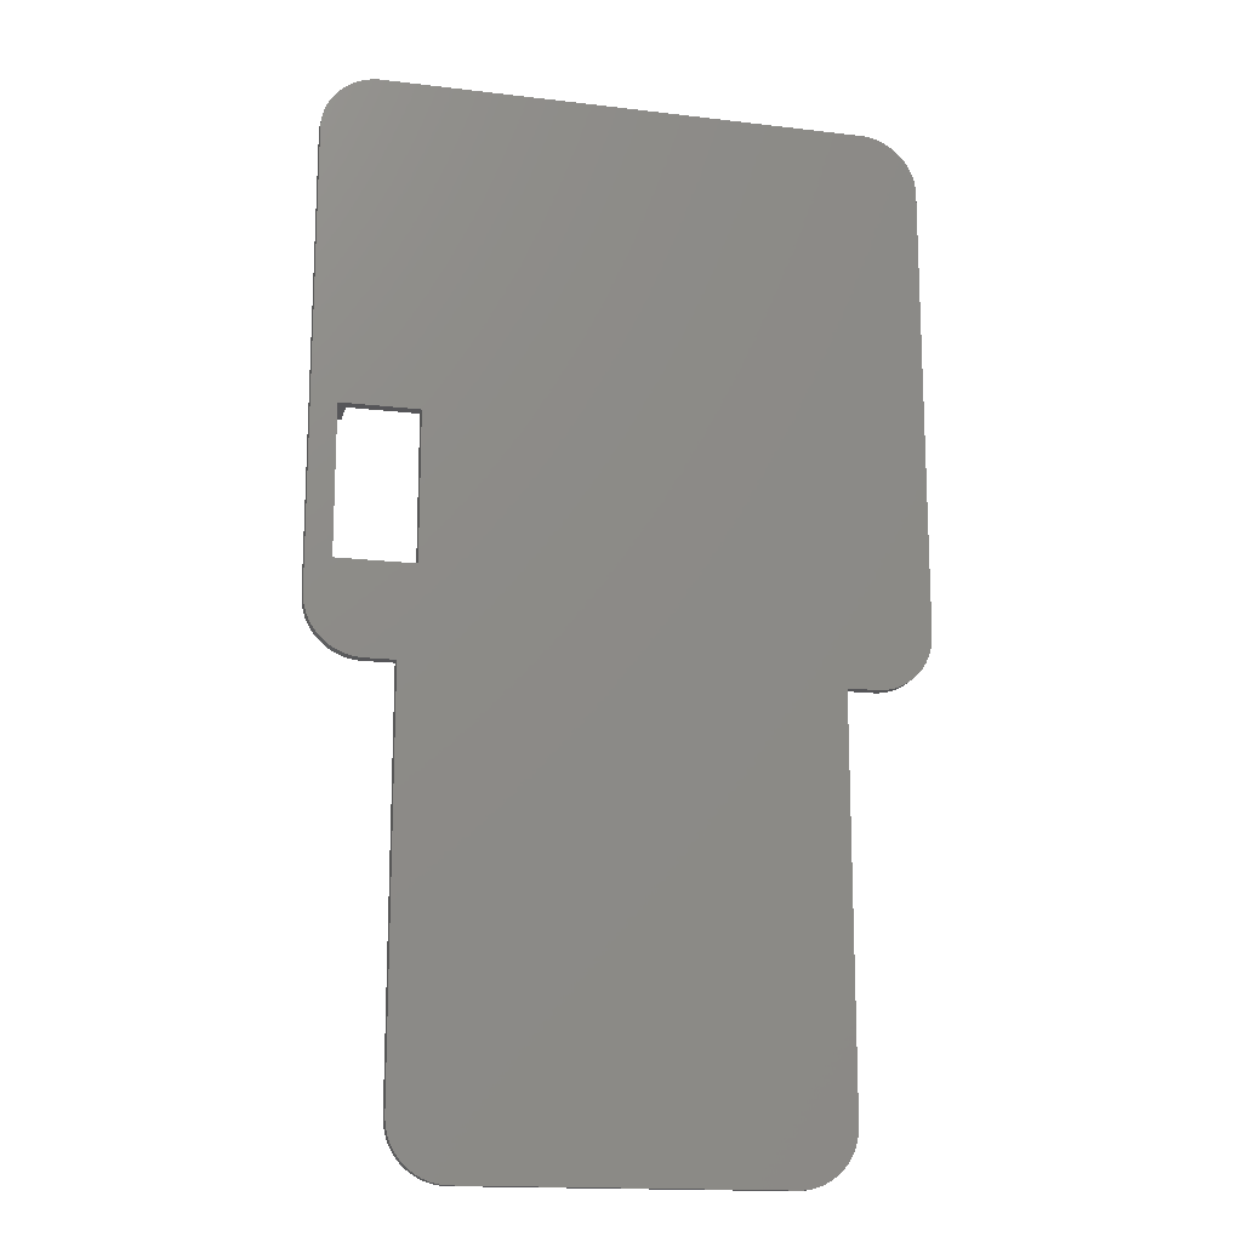
<metadata>
{"format":"stl","ext":"stl","renderer":"f3d","projection":"perspective","resolution":1024,"background":"white","views":[{"elev":-16.2,"azim":166.2,"up":"+Y"}]}
</metadata>
<code>
# stl→obj: 490 verts, 980 faces
v 13.06 1.589 1
v 13.69 1.51 4
v 13.06 1.589 4
v 13.69 1.51 1
v 38.31 1.51 4
v 38.31 1.51 1
v 43 6.5 4
v 43 41.51 1
v 43 41.51 4
v 43 6.5 1
v 9 6.5 1
v 9 41.51 4
v 9 41.51 1
v 9 6.5 4
v 10.5 8 4
v 10.5 43.01 4
v 9.039 5.873 4
v 9.955 3.561 4
v 10.36 3.077 4
v 9.618 4.091 4
v 9.351 4.659 4
v 9.157 5.257 4
v 7.686 43.01 4
v 6.186 41.51 4
v 7.063 43.09 4
v 6.455 43.24 4
v 5.563 41.59 4
v 5.871 43.48 4
v 4.955 41.74 4
v 5.321 43.78 4
v 3.821 42.28 4
v 4.813 44.15 4
v 4.371 41.98 4
v 3.313 42.65 4
v 4.355 44.58 4
v 2.455 43.56 4
v 3.955 45.06 4
v 2.118 44.09 4
v 3.618 45.59 4
v 1.657 45.26 4
v 3.351 46.16 4
v 1.539 45.87 4
v 3.157 46.76 4
v 1.5 46.5 4
v 3.039 47.37 4
v 3 48 4
v 2.855 43.08 4
v 3 82 4
v 1.5 83.5 4
v 2.855 86.92 4
v 2.455 86.44 4
v 2.118 85.91 4
v 1.851 85.34 4
v 1.657 84.74 4
v 1.539 84.13 4
v 1.851 44.66 4
v 50.5 83.5 4
v 48.96 82.63 4
v 49 82 4
v 49.55 86.44 4
v 48.84 83.24 4
v 47.64 85.42 4
v 49.14 86.92 4
v 48.69 87.35 4
v 48.65 83.84 4
v 48.38 84.41 4
v 47.19 85.85 4
v 48.18 87.72 4
v 48.05 84.94 4
v 46.68 86.22 4
v 47.63 88.02 4
v 47.05 88.26 4
v 46.13 86.52 4
v 46.44 88.41 4
v 45.55 86.76 4
v 45.81 88.49 4
v 44.94 86.91 4
v 44.31 86.99 4
v 7.686 86.99 4
v 6.186 88.49 4
v 7.063 86.91 4
v 6.455 86.76 4
v 5.563 88.41 4
v 5.871 86.52 4
v 4.955 88.26 4
v 5.321 86.22 4
v 4.371 88.02 4
v 3.821 87.72 4
v 4.813 85.85 4
v 3.313 87.35 4
v 4.355 85.42 4
v 3.955 84.94 4
v 3.618 84.41 4
v 3.351 83.84 4
v 3.157 83.24 4
v 3.039 82.63 4
v 50.46 84.13 4
v 49.8 61 4
v 50.5 46.5 4
v 50.34 84.74 4
v 49.8 48 4
v 50.15 85.34 4
v 48.96 47.37 4
v 49.88 85.91 4
v 48.84 46.76 4
v 48.65 46.16 4
v 50.46 45.87 4
v 49 61 4
v 50.34 45.26 4
v 48.38 45.59 4
v 50.15 44.66 4
v 49 48 4
v 49.88 44.09 4
v 48.05 45.06 4
v 49.55 43.56 4
v 47.64 44.58 4
v 49.14 43.08 4
v 48.69 42.65 4
v 47.19 44.15 4
v 48.18 42.28 4
v 46.68 43.78 4
v 47.63 41.98 4
v 47.05 41.74 4
v 46.13 43.48 4
v 46.44 41.59 4
v 45.55 43.24 4
v 45.81 41.51 4
v 44.94 43.09 4
v 44.31 43.01 4
v 41.5 8 4
v 41.46 7.373 4
v 41.34 6.757 4
v 42.96 5.873 4
v 41.15 6.159 4
v 42.84 5.257 4
v 41.5 43.01 4
v 40.88 5.591 4
v 42.65 4.659 4
v 42.38 4.091 4
v 40.55 5.061 4
v 42.05 3.561 4
v 40.14 4.577 4
v 41.64 3.077 4
v 41.19 2.647 4
v 39.69 4.147 4
v 40.68 2.278 4
v 39.18 3.778 4
v 40.13 1.976 4
v 39.55 1.745 4
v 38.63 3.476 4
v 38.94 1.589 4
v 38.05 3.245 4
v 37.44 3.089 4
v 36.81 3.01 4
v 15.19 3.01 4
v 14.56 3.089 4
v 13.95 3.245 4
v 13.37 3.476 4
v 12.45 1.745 4
v 12.82 3.778 4
v 11.32 2.278 4
v 12.31 4.147 4
v 11.87 1.976 4
v 10.81 2.647 4
v 11.86 4.577 4
v 11.45 5.061 4
v 11.12 5.591 4
v 10.85 6.159 4
v 10.66 6.757 4
v 10.54 7.373 4
v 10.36 3.077 1
v 10.81 2.647 1
v 38.94 1.589 1
v 12.45 1.745 1
v 40.68 2.278 1
v 41.19 2.647 1
v 42.96 5.873 1
v 42.84 5.257 1
v 44.31 86.99 1
v 49 82 1
v 48.96 82.63 1
v 48.84 83.24 1
v 48.65 83.84 1
v 48.38 84.41 1
v 48.05 84.94 1
v 47.64 85.42 1
v 47.19 85.85 1
v 46.68 86.22 1
v 46.13 86.52 1
v 45.55 86.76 1
v 44.94 86.91 1
v 43 61 1
v 49 61 1
v 10.5 43.01 1
v 43 48 1
v 7.686 86.99 1
v 10.5 8 1
v 41.5 8 1
v 41.5 43.01 1
v 36.81 3.01 1
v 41.46 7.373 1
v 41.34 6.757 1
v 41.15 6.159 1
v 40.88 5.591 1
v 40.55 5.061 1
v 40.14 4.577 1
v 39.69 4.147 1
v 39.18 3.778 1
v 38.63 3.476 1
v 38.05 3.245 1
v 37.44 3.089 1
v 15.19 3.01 1
v 14.56 3.089 1
v 13.95 3.245 1
v 13.37 3.476 1
v 12.82 3.778 1
v 12.31 4.147 1
v 11.86 4.577 1
v 11.45 5.061 1
v 11.12 5.591 1
v 10.85 6.159 1
v 10.66 6.757 1
v 3 82 1
v 7.063 86.91 1
v 3 48 1
v 6.455 86.76 1
v 7.686 43.01 1
v 5.871 86.52 1
v 7.063 43.09 1
v 5.321 86.22 1
v 6.455 43.24 1
v 4.813 85.85 1
v 5.871 43.48 1
v 4.355 85.42 1
v 5.321 43.78 1
v 3.955 84.94 1
v 4.813 44.15 1
v 3.618 84.41 1
v 4.355 44.58 1
v 3.351 83.84 1
v 3.955 45.06 1
v 3.157 83.24 1
v 3.618 45.59 1
v 3.039 82.63 1
v 3.351 46.16 1
v 3.157 46.76 1
v 3.039 47.37 1
v 48.96 47.37 1
v 49 48 1
v 48.84 46.76 1
v 48.65 46.16 1
v 48.38 45.59 1
v 48.05 45.06 1
v 47.64 44.58 1
v 47.19 44.15 1
v 46.68 43.78 1
v 46.13 43.48 1
v 45.55 43.24 1
v 44.94 43.09 1
v 44.31 43.01 1
v 10.54 7.373 1
v 7.5 40.01 1
v 7.539 4.373 1
v 7.5 5 1
v 8.455 2.061 1
v 8.855 1.577 1
v 8.118 2.591 1
v 7.851 3.159 1
v 7.657 3.757 1
v 6.186 41.51 1
v 4.686 40.01 1
v 5.563 41.59 1
v 4.955 41.74 1
v 4.063 40.09 1
v 4.371 41.98 1
v 3.455 40.24 1
v 3.821 42.28 1
v 2.321 40.78 1
v 3.313 42.65 1
v 2.871 40.48 1
v 1.813 41.15 1
v 2.855 43.08 1
v 0.9549 42.06 1
v 2.455 43.56 1
v 0.6185 42.59 1
v 2.118 44.09 1
v 0.1571 43.76 1
v 1.851 44.66 1
v 0.03943 44.37 1
v 1.657 45.26 1
v 0 45 1
v 1.539 45.87 1
v 1.5 46.5 1
v 1.355 41.58 1
v 1.5 83.5 1
v 0 85 1
v 1.355 88.42 1
v 0.9549 87.94 1
v 0.6185 87.41 1
v 0.3511 86.84 1
v 0.1571 86.24 1
v 0.03943 85.63 1
v 0.3511 43.16 1
v 50.34 84.74 1
v 52 85 1
v 51.96 85.63 1
v 50.5 83.5 1
v 52 45 1
v 50.15 85.34 1
v 51.84 86.24 1
v 50.5 46.5 1
v 49.88 85.91 1
v 51.65 86.84 1
v 50.46 45.87 1
v 51.38 87.41 1
v 50.34 45.26 1
v 49.55 86.44 1
v 51.05 87.94 1
v 51.96 44.37 1
v 49.14 86.92 1
v 50.64 88.42 1
v 50.15 44.66 1
v 51.84 43.76 1
v 50.46 84.13 1
v 50.19 88.85 1
v 48.69 87.35 1
v 49.68 89.22 1
v 48.18 87.72 1
v 49.13 89.52 1
v 48.55 89.76 1
v 47.63 88.02 1
v 47.94 89.91 1
v 47.05 88.26 1
v 47.31 89.99 1
v 46.44 88.41 1
v 45.81 88.49 1
v 6.186 88.49 1
v 4.686 89.99 1
v 5.563 88.41 1
v 4.955 88.26 1
v 4.063 89.91 1
v 4.371 88.02 1
v 3.455 89.76 1
v 3.821 87.72 1
v 2.871 89.52 1
v 2.321 89.22 1
v 3.313 87.35 1
v 1.813 88.85 1
v 2.855 86.92 1
v 2.455 86.44 1
v 2.118 85.91 1
v 1.851 85.34 1
v 1.657 84.74 1
v 1.539 84.13 1
v 49.88 44.09 1
v 51.65 43.16 1
v 51.38 42.59 1
v 49.55 43.56 1
v 51.05 42.06 1
v 49.14 43.08 1
v 50.64 41.58 1
v 50.19 41.15 1
v 48.69 42.65 1
v 49.68 40.78 1
v 48.18 42.28 1
v 49.13 40.48 1
v 48.55 40.24 1
v 47.63 41.98 1
v 47.94 40.09 1
v 47.05 41.74 1
v 47.31 40.01 1
v 46.44 41.59 1
v 45.81 41.51 1
v 44.5 40.01 1
v 44.5 5 1
v 44.46 4.373 1
v 42.65 4.659 1
v 44.34 3.757 1
v 42.38 4.091 1
v 44.15 3.159 1
v 43.88 2.591 1
v 42.05 3.561 1
v 43.55 2.061 1
v 41.64 3.077 1
v 43.14 1.577 1
v 42.69 1.147 1
v 42.18 0.7784 1
v 41.63 0.4759 1
v 41.05 0.2447 1
v 40.13 1.976 1
v 40.44 0.08856 1
v 39.55 1.745 1
v 39.81 0.009866 1
v 12.19 0.009866 1
v 11.56 0.08856 1
v 11.87 1.976 1
v 10.95 0.2447 1
v 11.32 2.278 1
v 9.821 0.7784 1
v 10.37 0.4759 1
v 9.313 1.147 1
v 9.955 3.561 1
v 9.618 4.091 1
v 9.351 4.659 1
v 9.157 5.257 1
v 9.039 5.873 1
v 12.19 0.009866 0
v 39.81 0.009866 0
v 10.37 0.4759 0
v 10.95 0.2447 0
v 44.5 40.01 0
v 44.5 5 0
v 47.31 89.99 0
v 4.686 89.99 0
v 7.5 5 0
v 7.5 40.01 0
v 40.44 0.08856 0
v 7.851 3.159 0
v 7.657 3.757 0
v 44.46 4.373 0
v 8.118 2.591 0
v 7.539 4.373 0
v 43.55 2.061 0
v 43.14 1.577 0
v 41.05 0.2447 0
v 44.34 3.757 0
v 44.15 3.159 0
v 8.855 1.577 0
v 9.313 1.147 0
v 8.455 2.061 0
v 49.8 48 0
v 52 45 0
v 51.96 44.37 0
v 49.8 61 0
v 52 85 0
v 51.84 43.76 0
v 43 61 0
v 51.65 43.16 0
v 51.38 42.59 0
v 51.96 85.63 0
v 51.05 42.06 0
v 51.84 86.24 0
v 50.64 41.58 0
v 51.65 86.84 0
v 50.19 41.15 0
v 51.38 87.41 0
v 49.68 40.78 0
v 49.13 40.48 0
v 48.55 40.24 0
v 47.94 40.09 0
v 47.31 40.01 0
v 43 48 0
v 43.88 2.591 0
v 42.69 1.147 0
v 51.05 87.94 0
v 50.64 88.42 0
v 50.19 88.85 0
v 49.68 89.22 0
v 49.13 89.52 0
v 48.55 89.76 0
v 47.94 89.91 0
v 42.18 0.7784 0
v 41.63 0.4759 0
v 11.56 0.08856 0
v 9.821 0.7784 0
v 0 45 0
v 4.686 40.01 0
v 4.063 40.09 0
v 0 85 0
v 3.455 40.24 0
v 2.871 40.48 0
v 4.063 89.91 0
v 2.321 40.78 0
v 3.455 89.76 0
v 1.813 41.15 0
v 2.871 89.52 0
v 1.355 41.58 0
v 2.321 89.22 0
v 0.9549 42.06 0
v 1.813 88.85 0
v 0.6185 42.59 0
v 1.355 88.42 0
v 0.3511 43.16 0
v 0.9549 87.94 0
v 0.1571 43.76 0
v 0.6185 87.41 0
v 0.03943 44.37 0
v 0.3511 86.84 0
v 0.1571 86.24 0
v 0.03943 85.63 0
f 1 2 3
f 2 1 4
f 4 5 2
f 5 4 6
f 7 8 9
f 8 7 10
f 11 12 13
f 12 11 14
f 12 15 16
f 17 15 14
f 15 18 19
f 15 20 18
f 15 21 20
f 15 22 21
f 15 12 14
f 23 12 16
f 24 23 25
f 24 25 26
f 23 24 12
f 27 26 28
f 26 27 24
f 29 28 30
f 28 29 27
f 31 30 32
f 30 33 29
f 34 32 35
f 36 35 37
f 30 31 33
f 38 37 39
f 40 39 41
f 32 34 31
f 42 41 43
f 44 43 45
f 44 45 46
f 35 47 34
f 48 49 46
f 49 50 51
f 44 46 49
f 49 51 52
f 43 44 42
f 49 52 53
f 35 36 47
f 49 53 54
f 37 38 36
f 49 54 55
f 39 56 38
f 39 40 56
f 41 42 40
f 57 58 59
f 60 61 58
f 62 63 64
f 60 65 61
f 60 66 65
f 67 64 68
f 60 69 66
f 60 62 69
f 70 68 71
f 64 67 62
f 70 71 72
f 68 70 67
f 73 72 74
f 72 73 70
f 75 74 76
f 74 75 73
f 76 77 75
f 76 78 77
f 76 79 78
f 80 79 76
f 80 81 79
f 80 82 81
f 83 82 80
f 82 83 84
f 85 84 83
f 84 85 86
f 87 86 85
f 88 86 87
f 86 88 89
f 90 89 88
f 89 90 91
f 50 91 90
f 91 50 92
f 92 50 93
f 49 93 50
f 93 49 94
f 94 49 95
f 96 49 48
f 95 49 96
f 58 57 97
f 57 98 99
f 58 97 100
f 101 99 98
f 58 100 102
f 103 99 101
f 58 102 104
f 105 99 103
f 106 107 105
f 58 104 60
f 62 60 63
f 57 59 98
f 98 59 108
f 107 106 109
f 110 109 106
f 109 110 111
f 103 101 112
f 99 105 107
f 111 110 113
f 114 113 110
f 113 114 115
f 116 115 114
f 115 116 117
f 117 116 118
f 119 118 116
f 118 119 120
f 121 120 119
f 120 121 122
f 122 121 123
f 124 123 121
f 123 124 125
f 126 125 124
f 125 126 127
f 128 127 126
f 129 127 128
f 129 9 127
f 130 7 9
f 131 7 130
f 132 7 131
f 7 132 133
f 134 133 132
f 133 134 135
f 136 9 129
f 130 9 136
f 137 135 134
f 135 137 138
f 138 137 139
f 140 139 137
f 139 140 141
f 142 141 140
f 141 142 143
f 143 142 144
f 145 144 142
f 144 145 146
f 147 146 145
f 146 147 148
f 148 147 149
f 150 149 147
f 149 150 151
f 152 151 150
f 151 152 5
f 153 5 152
f 154 5 153
f 155 5 154
f 155 2 5
f 156 2 155
f 157 2 156
f 3 157 158
f 157 3 2
f 159 158 160
f 158 159 3
f 161 160 162
f 160 163 159
f 164 162 165
f 19 165 166
f 160 161 163
f 19 166 167
f 19 167 168
f 162 164 161
f 19 168 169
f 19 169 170
f 19 170 15
f 165 19 164
f 15 17 22
f 171 164 19
f 164 171 172
f 6 151 5
f 151 6 173
f 174 3 159
f 3 174 1
f 175 144 146
f 144 175 176
f 135 177 133
f 177 135 178
f 179 180 181
f 179 181 182
f 179 182 183
f 179 183 184
f 179 184 185
f 179 185 186
f 179 186 187
f 179 187 188
f 179 188 189
f 179 189 190
f 179 190 191
f 180 179 192
f 180 192 193
f 194 195 192
f 196 192 179
f 197 198 199
f 200 198 197
f 198 200 201
f 201 200 202
f 202 200 203
f 204 200 205
f 205 200 206
f 206 200 207
f 207 200 208
f 195 194 199
f 197 199 194
f 208 200 209
f 209 200 210
f 210 200 211
f 203 200 204
f 200 197 212
f 212 197 213
f 213 197 214
f 214 197 215
f 215 197 216
f 216 197 217
f 217 197 218
f 219 197 220
f 220 197 221
f 221 197 222
f 218 197 219
f 223 192 196
f 192 223 194
f 223 196 224
f 225 194 223
f 223 224 226
f 194 225 227
f 223 226 228
f 227 225 229
f 223 228 230
f 229 225 231
f 223 230 232
f 231 225 233
f 223 232 234
f 233 225 235
f 223 234 236
f 235 225 237
f 223 236 238
f 237 225 239
f 223 238 240
f 239 225 241
f 223 240 242
f 241 225 243
f 223 242 244
f 243 225 245
f 245 225 246
f 246 225 247
f 195 248 249
f 248 195 250
f 250 195 251
f 251 195 252
f 252 195 253
f 253 195 254
f 254 195 255
f 255 195 256
f 256 195 257
f 257 195 258
f 258 195 259
f 259 195 260
f 260 195 199
f 222 197 261
f 262 11 13
f 263 11 264
f 11 265 266
f 11 267 265
f 11 268 267
f 11 269 268
f 11 262 264
f 270 262 13
f 271 270 272
f 271 272 273
f 270 271 262
f 274 273 275
f 273 274 271
f 276 275 277
f 275 276 274
f 278 277 279
f 277 280 276
f 281 279 282
f 283 282 284
f 277 278 280
f 285 284 286
f 287 286 288
f 279 281 278
f 289 288 290
f 291 290 292
f 291 292 293
f 282 294 281
f 295 296 293
f 296 297 298
f 291 293 296
f 296 298 299
f 290 291 289
f 296 299 300
f 282 283 294
f 296 300 301
f 284 285 283
f 296 301 302
f 286 303 285
f 286 287 303
f 288 289 287
f 304 305 306
f 305 307 308
f 309 306 310
f 311 308 307
f 312 310 313
f 314 308 311
f 312 313 315
f 316 308 314
f 317 315 318
f 308 316 319
f 320 318 321
f 322 319 316
f 319 322 323
f 305 324 307
f 305 304 324
f 320 321 325
f 306 309 304
f 310 312 309
f 326 325 327
f 315 317 312
f 318 320 317
f 328 327 329
f 325 326 320
f 328 329 330
f 327 328 326
f 331 330 332
f 330 331 328
f 333 332 334
f 332 333 331
f 334 335 333
f 334 336 335
f 334 337 336
f 338 337 334
f 338 339 337
f 338 340 339
f 341 340 338
f 340 341 342
f 343 342 341
f 342 343 344
f 345 344 343
f 346 344 345
f 344 346 347
f 348 347 346
f 347 348 349
f 297 349 348
f 349 297 350
f 350 297 351
f 296 351 297
f 351 296 352
f 352 296 353
f 354 296 295
f 353 296 354
f 355 323 322
f 323 355 356
f 356 355 357
f 358 357 355
f 357 358 359
f 360 359 358
f 359 360 361
f 361 360 362
f 363 362 360
f 362 363 364
f 365 364 363
f 364 365 366
f 366 365 367
f 368 367 365
f 367 368 369
f 370 369 368
f 369 370 371
f 372 371 370
f 373 371 372
f 373 374 371
f 10 375 374
f 177 375 10
f 178 375 177
f 375 178 376
f 377 376 178
f 376 377 378
f 8 374 373
f 10 374 8
f 379 378 377
f 378 379 380
f 380 379 381
f 382 381 379
f 381 382 383
f 384 383 382
f 383 384 385
f 385 384 386
f 176 386 384
f 386 176 387
f 175 387 176
f 387 175 388
f 388 175 389
f 390 389 175
f 389 390 391
f 392 391 390
f 391 392 393
f 173 393 392
f 6 393 173
f 4 393 6
f 4 394 393
f 1 394 4
f 174 394 1
f 395 174 396
f 174 395 394
f 397 396 398
f 396 397 395
f 399 398 172
f 398 400 397
f 401 172 171
f 266 171 402
f 398 399 400
f 266 402 403
f 266 403 404
f 172 401 399
f 266 404 405
f 266 405 406
f 266 406 11
f 171 266 401
f 11 263 269
f 171 18 402
f 18 171 19
f 173 149 151
f 149 173 392
f 133 10 7
f 10 133 177
f 138 178 135
f 178 138 377
f 396 159 163
f 159 396 174
f 404 22 405
f 22 404 21
f 405 17 406
f 17 405 22
f 406 14 11
f 14 406 17
f 392 148 149
f 148 392 390
f 176 143 144
f 143 176 384
f 141 379 139
f 379 141 382
f 398 163 161
f 163 398 396
f 402 20 403
f 20 402 18
f 403 21 404
f 21 403 20
f 390 146 148
f 146 390 175
f 143 382 141
f 382 143 384
f 139 377 138
f 377 139 379
f 172 161 164
f 161 172 398
f 201 130 198
f 130 201 131
f 200 155 154
f 155 200 212
f 198 136 199
f 136 198 130
f 15 194 16
f 194 15 197
f 211 154 153
f 154 211 200
f 212 156 155
f 156 212 213
f 165 219 166
f 219 165 218
f 202 131 201
f 131 202 132
f 213 157 156
f 157 213 214
f 214 158 157
f 158 214 215
f 170 197 15
f 197 170 261
f 206 140 205
f 140 206 142
f 210 153 152
f 153 210 211
f 203 132 202
f 132 203 134
f 166 220 167
f 220 166 219
f 216 162 160
f 162 216 217
f 217 165 162
f 165 217 218
f 209 152 150
f 152 209 210
f 205 137 204
f 137 205 140
f 204 134 203
f 134 204 137
f 215 160 158
f 160 215 216
f 169 261 170
f 261 169 222
f 167 221 168
f 221 167 220
f 168 222 169
f 222 168 221
f 208 150 147
f 150 208 209
f 207 147 145
f 147 207 208
f 206 145 142
f 145 206 207
f 270 12 24
f 12 270 13
f 8 127 9
f 127 8 373
f 335 76 74
f 76 335 336
f 350 50 349
f 50 350 51
f 99 307 57
f 307 99 311
f 336 80 76
f 80 336 337
f 60 320 63
f 320 60 317
f 272 24 27
f 24 272 270
f 293 49 295
f 49 293 44
f 295 55 354
f 55 295 49
f 373 125 127
f 125 373 372
f 340 87 85
f 87 340 342
f 100 309 102
f 309 100 304
f 277 33 31
f 33 277 275
f 352 52 351
f 52 352 53
f 107 311 99
f 311 107 314
f 347 50 90
f 50 347 349
f 328 71 68
f 71 328 331
f 320 64 63
f 64 320 326
f 331 72 71
f 72 331 333
f 97 304 100
f 304 97 324
f 273 27 29
f 27 273 272
f 351 51 350
f 51 351 52
f 353 53 352
f 53 353 54
f 354 54 353
f 54 354 55
f 372 123 125
f 123 372 370
f 370 122 123
f 122 370 368
f 363 117 118
f 117 363 360
f 368 120 122
f 120 368 365
f 111 316 109
f 316 111 322
f 109 314 107
f 314 109 316
f 326 68 64
f 68 326 328
f 333 74 72
f 74 333 335
f 102 312 104
f 312 102 309
f 104 317 60
f 317 104 312
f 57 324 97
f 324 57 307
f 275 29 33
f 29 275 273
f 279 31 34
f 31 279 277
f 282 34 47
f 34 282 279
f 365 118 120
f 118 365 363
f 117 358 115
f 358 117 360
f 115 355 113
f 355 115 358
f 339 85 83
f 85 339 340
f 337 83 80
f 83 337 339
f 344 90 88
f 90 344 347
f 342 88 87
f 88 342 344
f 292 44 293
f 44 292 42
f 113 322 111
f 322 113 355
f 284 38 286
f 38 284 36
f 282 36 284
f 36 282 47
f 290 42 292
f 42 290 40
f 286 56 288
f 56 286 38
f 288 40 290
f 40 288 56
f 194 23 16
f 23 194 227
f 260 136 129
f 136 260 199
f 179 77 78
f 77 179 191
f 92 234 91
f 234 92 236
f 193 59 180
f 59 193 108
f 196 78 79
f 78 196 179
f 185 62 186
f 62 185 69
f 227 25 23
f 25 227 229
f 46 223 48
f 223 46 225
f 48 244 96
f 244 48 223
f 259 129 128
f 129 259 260
f 228 82 84
f 82 228 226
f 182 65 183
f 65 182 61
f 233 30 28
f 30 233 235
f 94 238 93
f 238 94 240
f 248 112 249
f 112 248 103
f 234 89 91
f 89 234 232
f 189 70 73
f 70 189 188
f 187 62 67
f 62 187 186
f 190 73 75
f 73 190 189
f 181 61 182
f 61 181 58
f 229 26 25
f 26 229 231
f 93 236 92
f 236 93 238
f 95 240 94
f 240 95 242
f 96 242 95
f 242 96 244
f 258 128 126
f 128 258 259
f 257 126 124
f 126 257 258
f 254 119 116
f 119 254 255
f 256 124 121
f 124 256 257
f 251 105 250
f 105 251 106
f 250 103 248
f 103 250 105
f 188 67 70
f 67 188 187
f 191 75 77
f 75 191 190
f 183 66 184
f 66 183 65
f 184 69 185
f 69 184 66
f 180 58 181
f 58 180 59
f 231 28 26
f 28 231 233
f 235 32 30
f 32 235 237
f 237 35 32
f 35 237 239
f 255 121 119
f 121 255 256
f 254 114 253
f 114 254 116
f 226 81 82
f 81 226 224
f 224 79 81
f 79 224 196
f 232 86 89
f 86 232 230
f 230 84 86
f 84 230 228
f 45 225 46
f 225 45 247
f 252 106 251
f 106 252 110
f 253 110 252
f 110 253 114
f 37 243 39
f 243 37 241
f 35 241 37
f 241 35 239
f 43 247 45
f 247 43 246
f 39 245 41
f 245 39 243
f 41 246 43
f 246 41 245
f 407 393 394
f 393 407 408
f 409 397 400
f 397 409 410
f 375 411 374
f 411 375 412
f 413 338 334
f 338 413 414
f 415 262 416
f 262 415 264
f 408 391 393
f 391 408 417
f 418 269 419
f 269 418 268
f 376 412 375
f 412 376 420
f 421 268 418
f 268 421 267
f 422 264 415
f 264 422 263
f 419 263 422
f 263 419 269
f 385 423 383
f 423 385 424
f 417 389 391
f 389 417 425
f 380 426 378
f 426 380 427
f 378 420 376
f 420 378 426
f 428 401 266
f 401 428 429
f 428 265 430
f 265 428 266
f 408 412 420
f 431 432 433
f 432 434 435
f 431 433 436
f 437 435 434
f 431 436 438
f 413 435 437
f 431 438 439
f 435 413 440
f 431 439 441
f 440 413 442
f 431 441 443
f 442 413 444
f 431 443 445
f 444 413 446
f 432 431 434
f 447 431 445
f 448 431 447
f 449 431 448
f 450 431 449
f 451 431 450
f 452 451 411
f 408 420 426
f 408 426 427
f 408 427 453
f 408 453 423
f 408 423 424
f 451 452 431
f 412 408 415
f 412 415 411
f 408 424 454
f 446 413 455
f 455 413 456
f 456 413 457
f 457 413 458
f 458 413 459
f 459 413 460
f 460 413 461
f 408 454 462
f 408 462 463
f 408 463 425
f 408 425 417
f 411 416 452
f 415 408 407
f 452 416 437
f 415 407 464
f 415 464 410
f 415 410 409
f 415 409 465
f 415 465 429
f 415 429 428
f 415 428 430
f 415 430 421
f 415 421 418
f 415 418 419
f 415 419 422
f 411 415 416
f 466 437 416
f 466 416 467
f 437 414 413
f 466 467 468
f 437 466 469
f 466 468 470
f 437 469 414
f 466 470 471
f 414 469 472
f 466 471 473
f 472 469 474
f 466 473 475
f 474 469 476
f 466 475 477
f 476 469 478
f 466 477 479
f 478 469 480
f 466 479 481
f 480 469 482
f 466 481 483
f 482 469 484
f 466 483 485
f 484 469 486
f 466 485 487
f 486 469 488
f 488 469 489
f 489 469 490
f 425 388 389
f 388 425 463
f 381 427 380
f 427 381 453
f 383 453 381
f 453 383 423
f 464 394 395
f 394 464 407
f 410 395 397
f 395 410 464
f 429 399 401
f 399 429 465
f 465 400 399
f 400 465 409
f 463 387 388
f 387 463 462
f 462 386 387
f 386 462 454
f 454 385 386
f 385 454 424
f 430 267 421
f 267 430 265
f 473 280 278
f 280 473 471
f 475 278 281
f 278 475 473
f 361 441 359
f 441 361 443
f 461 334 332
f 334 461 413
f 469 302 490
f 302 469 296
f 318 456 321
f 456 318 455
f 488 299 486
f 299 488 300
f 310 444 313
f 444 310 442
f 468 271 274
f 271 468 467
f 467 262 271
f 262 467 416
f 411 371 374
f 371 411 451
f 466 296 469
f 296 466 291
f 484 297 482
f 297 484 298
f 308 435 305
f 435 308 432
f 449 366 367
f 366 449 448
f 480 297 348
f 297 480 482
f 474 345 343
f 345 474 476
f 458 329 327
f 329 458 459
f 456 325 321
f 325 456 457
f 459 330 329
f 330 459 460
f 306 442 310
f 442 306 440
f 470 274 276
f 274 470 468
f 477 281 294
f 281 477 475
f 489 300 488
f 300 489 301
f 490 301 489
f 301 490 302
f 486 298 484
f 298 486 299
f 451 369 371
f 369 451 450
f 450 367 369
f 367 450 449
f 445 361 362
f 361 445 443
f 448 364 366
f 364 448 447
f 356 436 323
f 436 356 438
f 472 343 341
f 343 472 474
f 414 341 338
f 341 414 472
f 476 346 345
f 346 476 478
f 478 348 346
f 348 478 480
f 457 327 325
f 327 457 458
f 460 332 330
f 332 460 461
f 313 446 315
f 446 313 444
f 315 455 318
f 455 315 446
f 305 440 306
f 440 305 435
f 471 276 280
f 276 471 470
f 447 362 364
f 362 447 445
f 357 438 356
f 438 357 439
f 359 439 357
f 439 359 441
f 477 283 479
f 283 477 294
f 481 303 483
f 303 481 285
f 485 289 487
f 289 485 287
f 487 291 466
f 291 487 289
f 323 433 319
f 433 323 436
f 319 432 308
f 432 319 433
f 479 285 481
f 285 479 283
f 483 287 485
f 287 483 303
f 195 437 192
f 437 195 452
f 431 98 434
f 98 431 101
f 192 437 193
f 193 98 108
f 193 434 98
f 434 193 437
f 101 249 112
f 431 249 101
f 452 249 431
f 249 452 195

</code>
